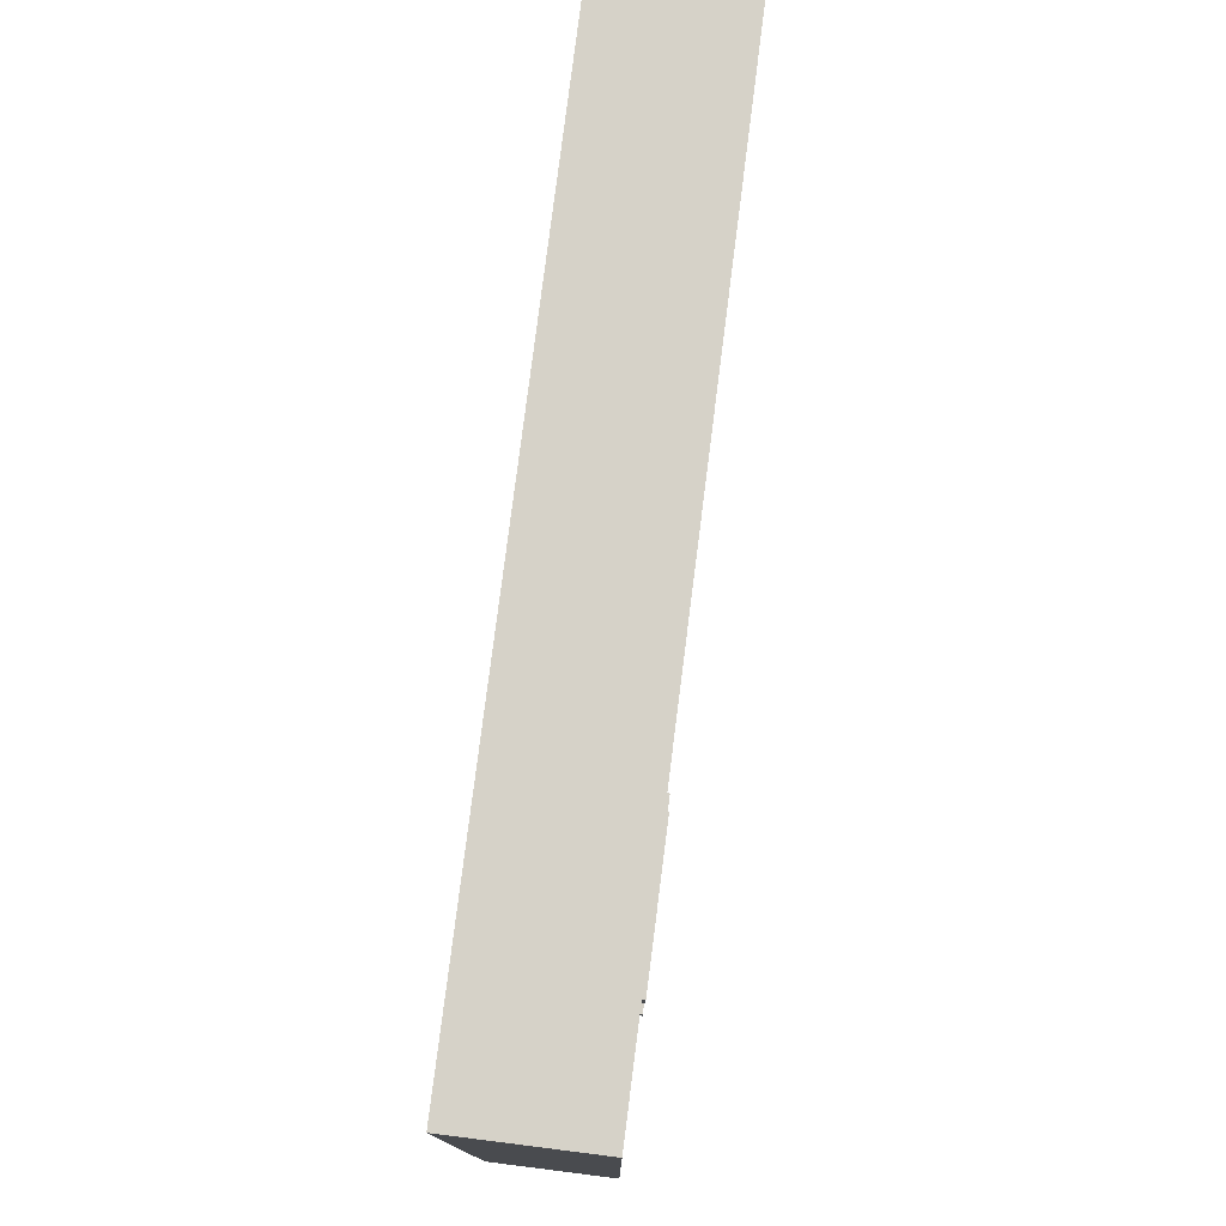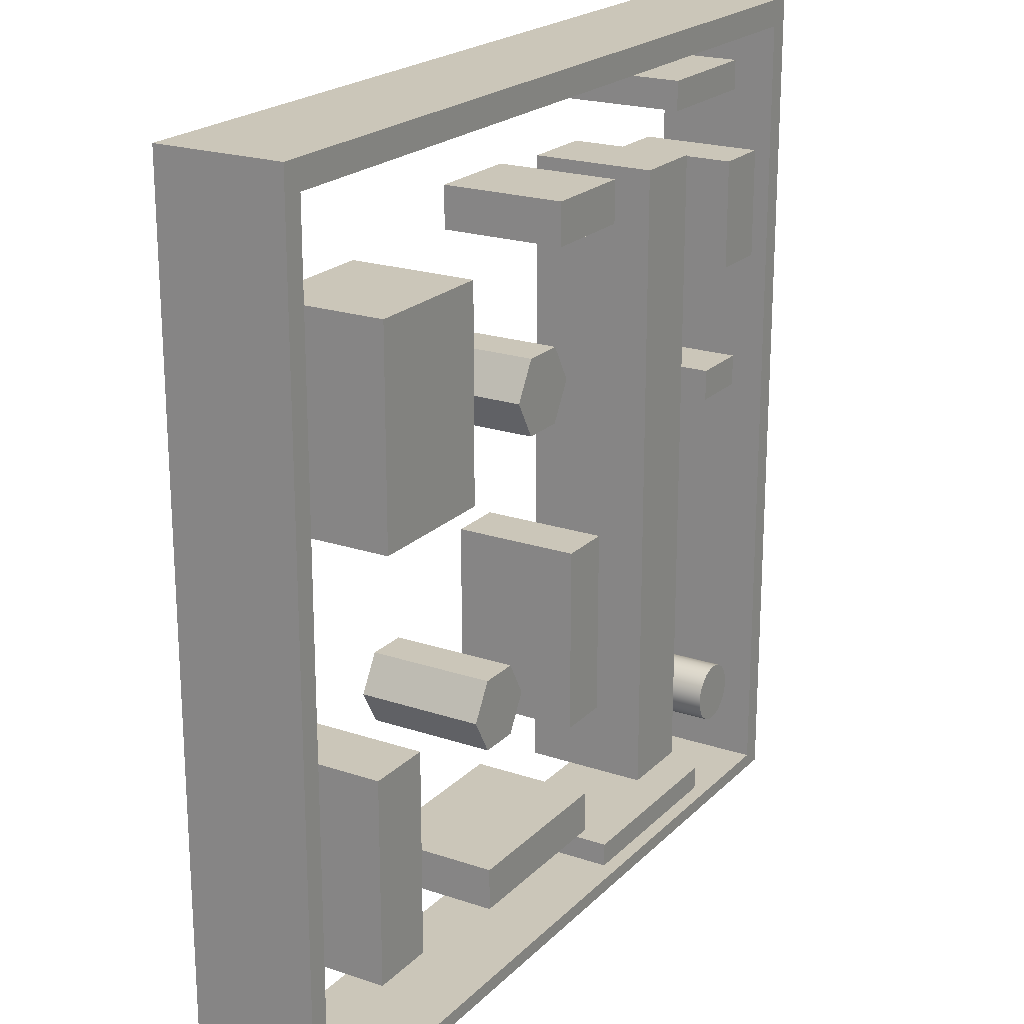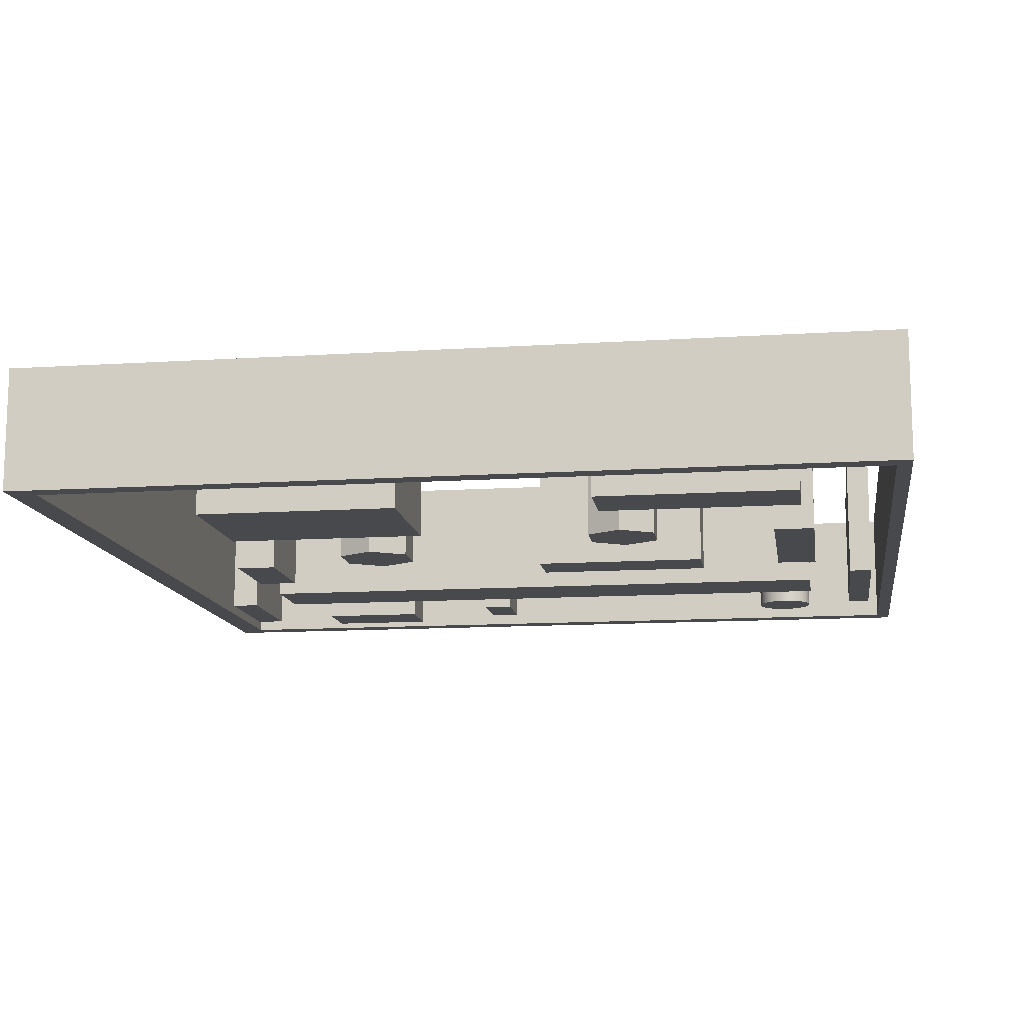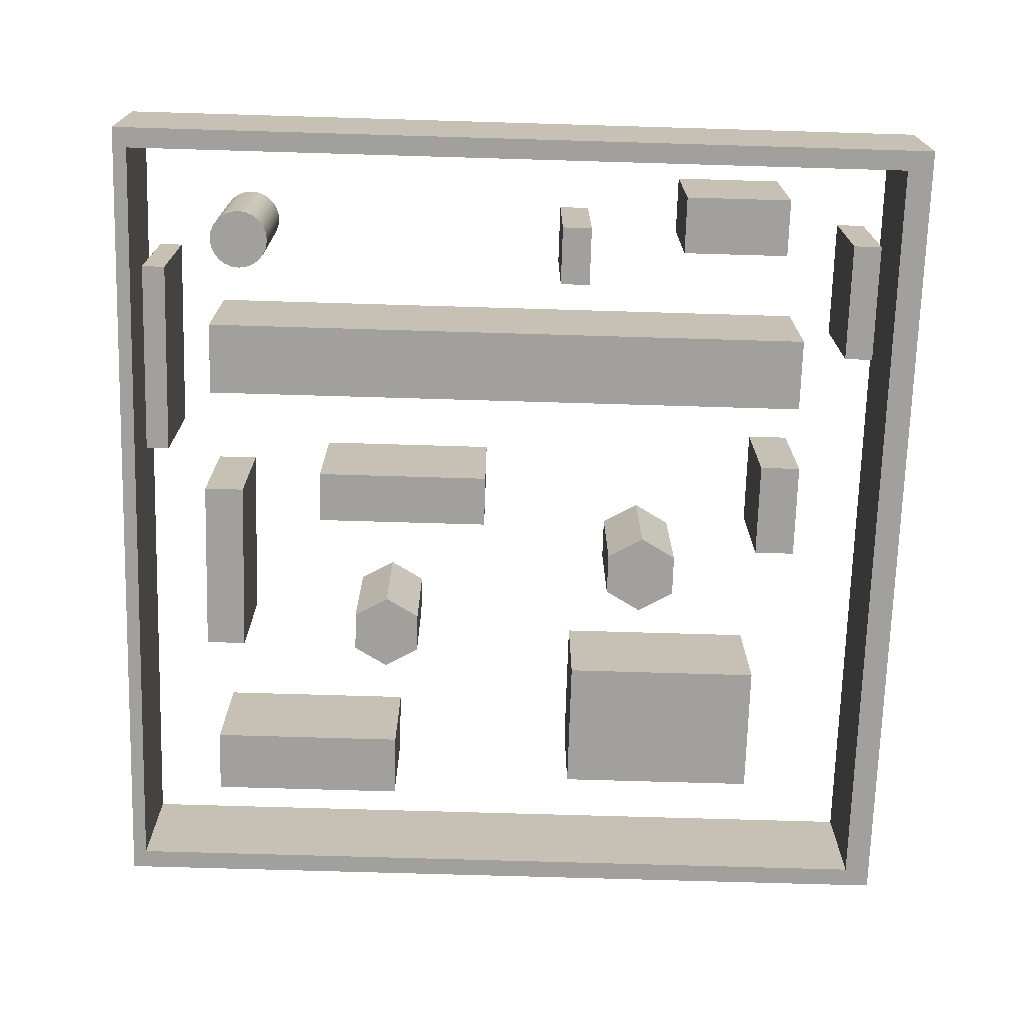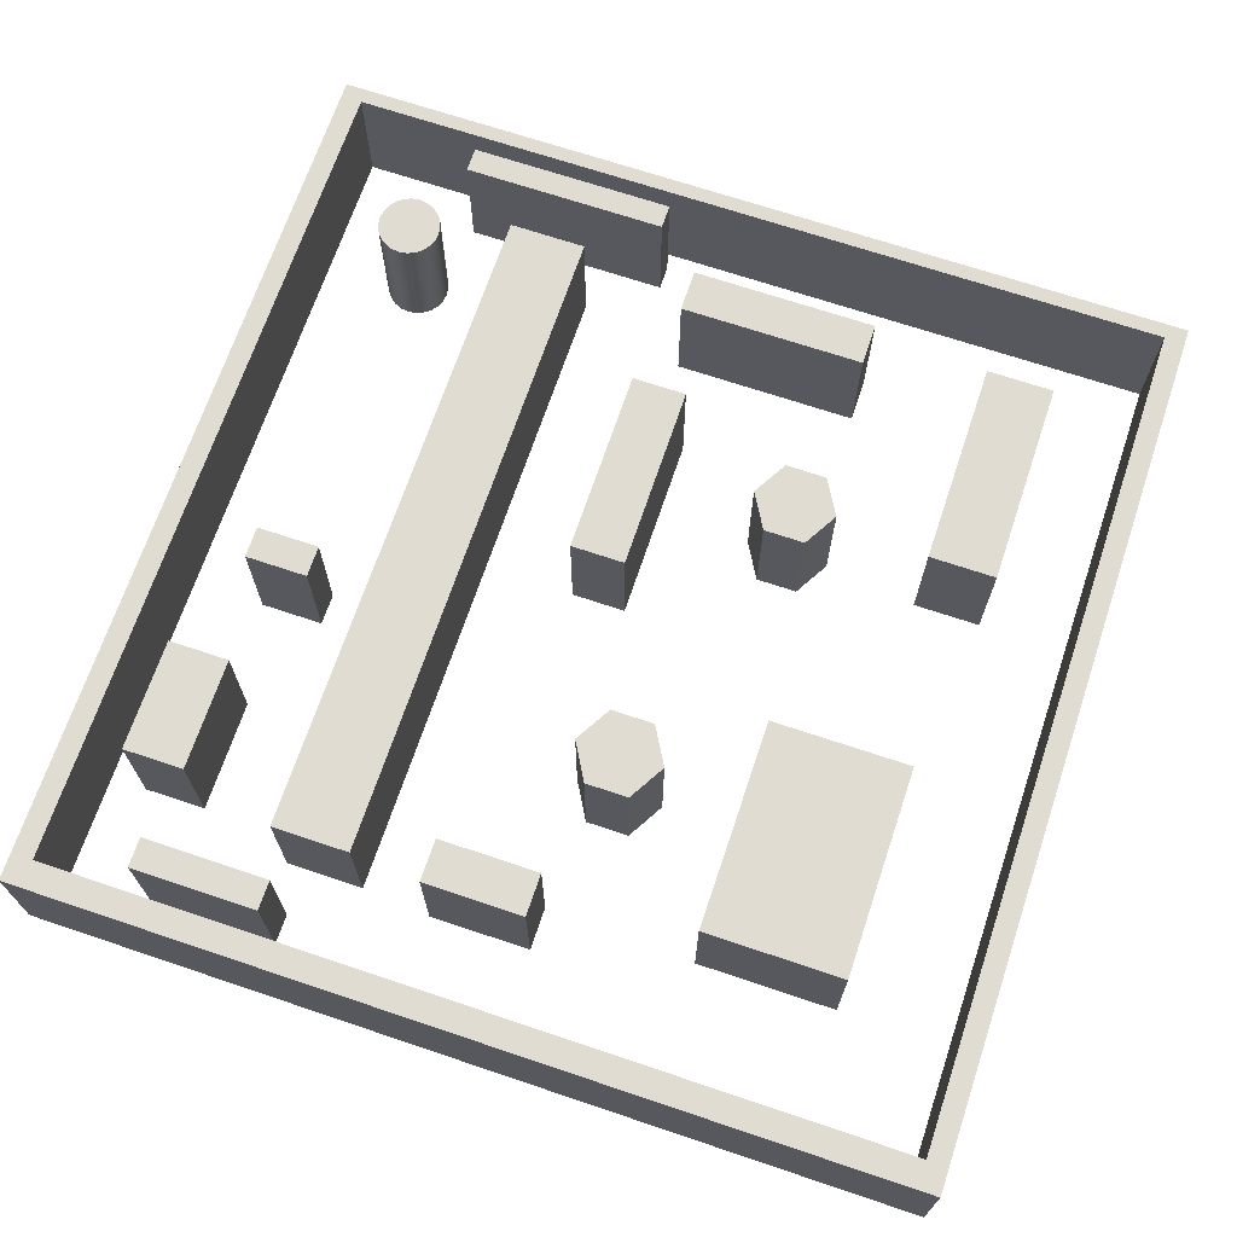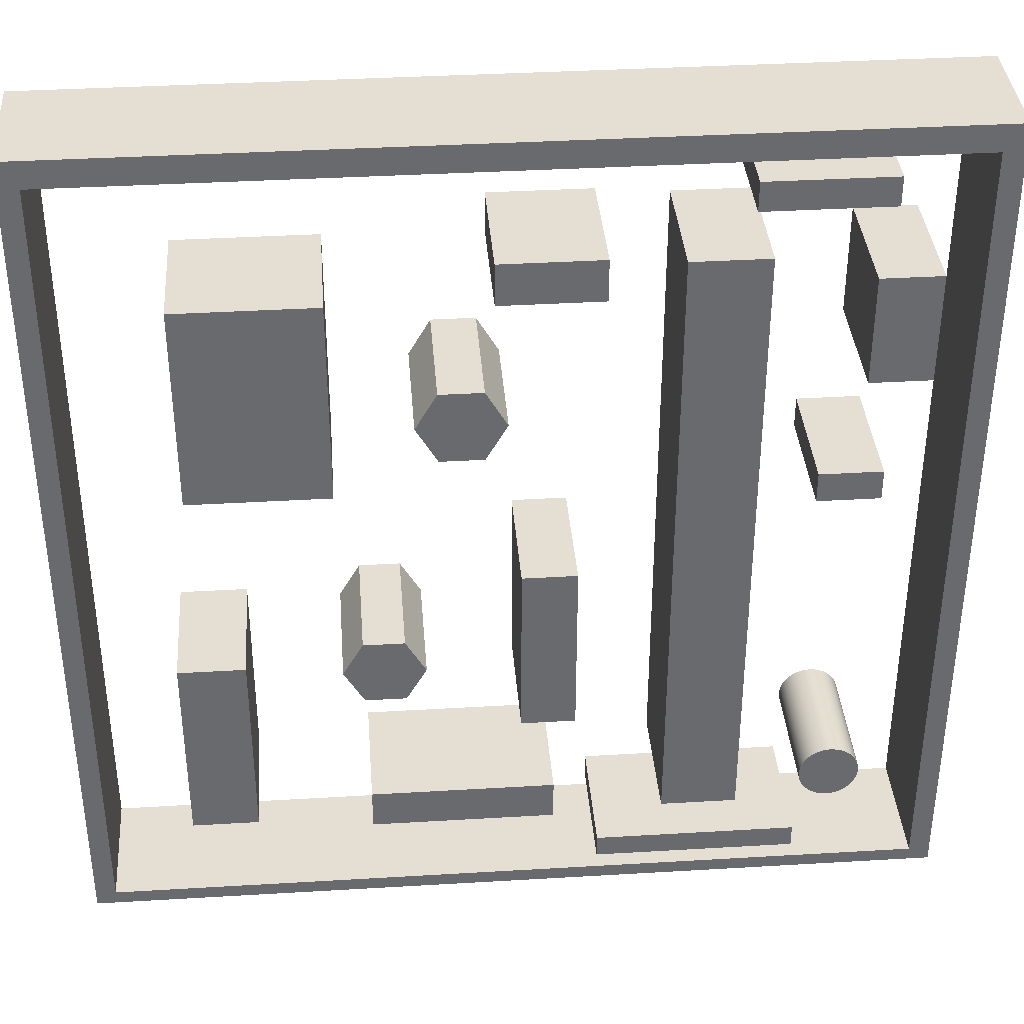
<metadata>
{"format":"obj","ext":"obj","renderer":"f3d","projection":"perspective","resolution":1024,"background":"white","views":[{"elev":78.4,"azim":97.2,"up":"+Y"},{"elev":21.0,"azim":-58.9,"up":"+Y"},{"elev":-12.5,"azim":-81.5,"up":"+Z"},{"elev":-71.7,"azim":88.3,"up":"+Z"},{"elev":69.1,"azim":-161.4,"up":"+Z"},{"elev":37.2,"azim":-4.4,"up":"+Y"}]}
</metadata>
<code>
g Mesh1 Model
v 16.95 0.7313 0.01266
v 12.03 0.7313 0.01266
v 12.03 0.7313 3.013
v 16.95 0.7313 3.013
f 1 2 3 4
v 16.95 0.1513 0.01266
v 12.03 0.1513 0.01266
f 2 1 5 6
v 16.95 0.1513 3.013
f 5 1 4 7
v 12.03 0.1513 3.013
f 4 3 8 7
f 2 6 8 3
f 6 5 7 8
g Mesh2 Model
v 18.02 19.3 0.01266
v 15.02 19.3 0.01266
v 15.02 19.3 3.013
v 18.02 19.3 3.013
f 9 10 11 12
v 18.02 18.59 0.01266
v 15.02 18.59 0.01266
f 13 14 10 9
v 18.02 18.59 3.013
v 15.02 18.59 3.013
f 14 13 15 16
f 13 9 12 15
f 16 15 12 11
f 10 14 16 11
g Mesh3 Model
v 11.94 16.6 0.08029
v 9.53 16.6 0.08029
v 9.53 17.62 0.08029
v 11.94 17.62 0.08029
f 17 18 19 20
v 11.94 16.6 3.08
v 9.53 16.6 3.08
f 18 17 21 22
v 11.94 17.62 3.08
f 17 20 23 21
v 9.53 17.62 3.08
f 20 19 24 23
f 19 18 22 24
f 22 21 23 24
g Mesh4 Model
v 10.91 2.691 0.08029
v 6.474 2.691 0.08029
v 6.474 2.691 3.08
v 10.91 2.691 3.08
f 25 26 27 28
v 6.474 1.681 0.08029
v 10.91 1.681 0.08029
f 29 26 25 30
v 6.474 1.681 3.08
f 26 29 31 27
v 10.91 1.681 3.08
f 29 30 32 31
f 30 25 28 32
f 27 31 32 28
g Mesh5 Model
v 17 2.459 0.08029
v 17.07 2.28 0.08029
v 17.07 2.28 3.08
v 17 2.459 3.08
f 33 34 35 36
v 18.35 3.02 0.08029
v 18.43 2.842 0.08029
v 18.45 2.65 0.08029
v 18.43 2.459 0.08029
v 18.35 2.28 0.08029
v 18.24 2.127 0.08029
v 18.08 2.009 0.08029
v 17.9 1.935 0.08029
v 17.71 1.91 0.08029
v 17.52 1.935 0.08029
v 17.34 2.009 0.08029
v 17.19 2.127 0.08029
v 16.97 2.65 0.08029
v 17 2.842 0.08029
v 17.07 3.02 0.08029
v 17.19 3.173 0.08029
v 17.34 3.291 0.08029
v 17.52 3.365 0.08029
v 17.71 3.39 0.08029
v 17.9 3.365 0.08029
v 18.08 3.291 0.08029
v 18.24 3.173 0.08029
f 37 38 39 40 41 42 43 44 45 46 47 48 34 33 49 50 51 52 53 54 55 56 57 58
v 18.35 3.02 3.08
v 18.43 2.842 3.08
f 38 37 59 60
v 18.24 3.173 3.08
f 37 58 61 59
v 18.08 3.291 3.08
f 58 57 62 61
v 17.9 3.365 3.08
f 57 56 63 62
v 17.71 3.39 3.08
f 56 55 64 63
v 17.52 3.365 3.08
f 55 54 65 64
v 17.34 3.291 3.08
f 54 53 66 65
v 17.19 3.173 3.08
f 53 52 67 66
v 17.07 3.02 3.08
f 52 51 68 67
v 17 2.842 3.08
f 51 50 69 68
v 16.97 2.65 3.08
f 50 49 70 69
f 49 33 36 70
v 17.19 2.127 3.08
v 17.34 2.009 3.08
v 17.52 1.935 3.08
v 17.71 1.91 3.08
v 17.9 1.935 3.08
v 18.08 2.009 3.08
v 18.24 2.127 3.08
v 18.35 2.28 3.08
v 18.43 2.459 3.08
v 18.45 2.65 3.08
f 60 59 61 62 63 64 65 66 67 68 69 70 36 35 71 72 73 74 75 76 77 78 79 80
f 34 48 71 35
f 48 47 72 71
f 47 46 73 72
f 46 45 74 73
f 45 44 75 74
f 44 43 76 75
f 43 42 77 76
f 42 41 78 77
f 41 40 79 78
f 40 39 80 79
f 39 38 60 80
g Mesh6 Model
v 10.12 4.767 0.08029
v 11.42 4.767 0.08029
v 11.42 4.767 3.08
v 10.12 4.767 3.08
f 81 82 83 84
v 11.42 9.207 0.08029
v 10.12 9.207 0.08029
f 85 82 81 86
v 11.42 9.207 3.08
f 82 85 87 83
v 10.12 9.207 3.08
f 85 86 88 87
f 86 81 84 88
f 83 87 88 84
g Mesh7 Model
v 7.891 6.599 0.08029
v 7.401 7.447 0.08029
v 7.401 7.447 3.08
v 7.891 6.599 3.08
f 89 90 91 92
v 7.401 5.75 0.08029
v 6.421 5.75 0.08029
v 5.931 6.599 0.08029
v 6.421 7.447 0.08029
f 90 89 93 94 95 96
v 7.401 5.75 3.08
f 93 89 92 97
v 6.421 7.447 3.08
v 5.931 6.599 3.08
v 6.421 5.75 3.08
f 92 91 98 99 100 97
f 90 96 98 91
f 96 95 99 98
f 95 94 100 99
f 94 93 97 100
g Mesh8 Model
v 13.59 17.49 0.08029
v 13.59 1.855 0.08029
v 13.59 1.855 3.08
v 13.59 17.49 3.08
f 101 102 103 104
v 15.43 17.49 0.08029
v 15.43 1.855 0.08029
f 102 101 105 106
v 15.43 17.49 3.08
f 105 101 104 107
v 15.43 1.855 3.08
f 104 103 108 107
f 102 106 108 103
f 106 105 107 108
g Mesh9 Model
v 18.27 11.79 3.08
v 16.78 11.79 3.08
v 16.78 11.04 3.08
v 18.27 11.04 3.08
f 109 110 111 112
v 18.27 11.79 0.08029
v 16.78 11.79 0.08029
f 113 114 110 109
v 18.27 11.04 0.08029
v 16.78 11.04 0.08029
f 114 113 115 116
f 115 113 109 112
f 116 115 112 111
f 114 116 111 110
g Mesh10 Model
v 9.823 13.5 3.08
v 9.308 14.4 3.08
v 8.278 14.4 3.08
v 7.763 13.5 3.08
v 8.278 12.61 3.08
v 9.308 12.61 3.08
f 117 118 119 120 121 122
v 9.823 13.5 0.08029
v 9.308 14.4 0.08029
f 123 124 118 117
v 9.308 12.61 0.08029
v 8.278 12.61 0.08029
v 7.763 13.5 0.08029
v 8.278 14.4 0.08029
f 124 123 125 126 127 128
f 125 123 117 122
f 126 125 122 121
f 127 126 121 120
f 128 127 120 119
f 124 128 119 118
g Mesh11 Model
v -0.488 20.47 0.08029
v -0.488 -0.5344 0.08029
v -0.488 -0.5344 3.08
v -0.488 20.47 3.08
f 129 130 131 132
v -9.024e-17 -0.1844 0.08029
f 133 130 129
v 20.51 -0.5344 0.08029
f 130 133 134
v 20 -0.1844 0.08029
f 135 134 133
v 20.51 20.47 0.08029
f 134 135 136
v 20 19.82 0.08029
f 136 135 137
v 20 -0.1844 3.08
v 20 19.82 3.08
f 137 135 138 139
v -9.024e-17 -0.1844 3.08
f 135 133 140 138
v -9.024e-17 19.82 0.08029
v -9.024e-17 19.82 3.08
f 133 141 142 140
f 133 129 141
f 141 129 137
f 136 137 129
v 20.51 20.47 3.08
f 136 129 132 143
f 132 142 143
f 132 140 142
f 131 140 132
f 140 131 138
v 20.51 -0.5344 3.08
f 144 138 131
f 138 144 143
f 134 136 143 144
f 130 134 144 131
f 138 143 139
f 139 143 142
f 141 137 139 142
g Mesh12 Model
v 19.15 16.88 0.08029
v 17.7 16.88 0.08029
v 17.7 16.88 3.08
v 19.15 16.88 3.08
f 145 146 147 148
v 17.7 14.21 0.08029
v 19.15 14.21 0.08029
f 149 146 145 150
v 17.7 14.21 3.08
f 146 149 151 147
v 19.15 14.21 3.08
f 149 150 152 151
f 150 145 148 152
f 147 151 152 148
g Mesh13 Model
v 3.685 6.883 3.08
v 2.085 6.883 3.08
v 2.085 1.973 3.08
v 3.685 1.973 3.08
f 153 154 155 156
v 3.685 6.883 0.08029
v 2.085 6.883 0.08029
f 157 158 154 153
v 3.685 1.973 0.08029
v 2.085 1.973 0.08029
f 158 157 159 160
f 159 157 153 156
f 160 159 156 155
f 158 160 155 154
g Mesh14 Model
v 5.929 11.74 3.08
v 5.929 16.73 3.08
v 2.609 16.73 3.08
v 2.609 11.74 3.08
f 161 162 163 164
v 5.929 11.74 0.08029
v 5.929 16.73 0.08029
f 165 166 162 161
v 2.609 11.74 0.08029
v 2.609 16.73 0.08029
f 166 165 167 168
f 167 165 161 164
f 168 167 164 163
f 166 168 163 162

</code>
